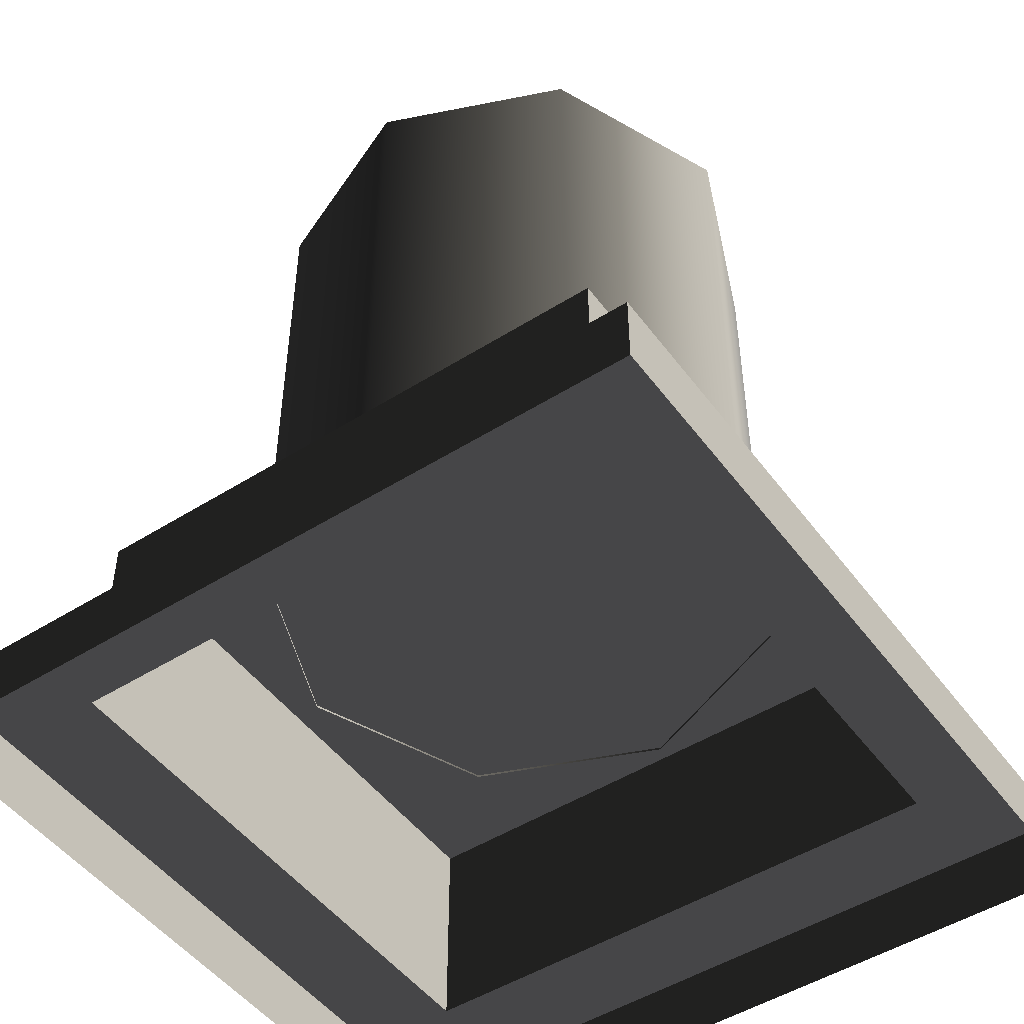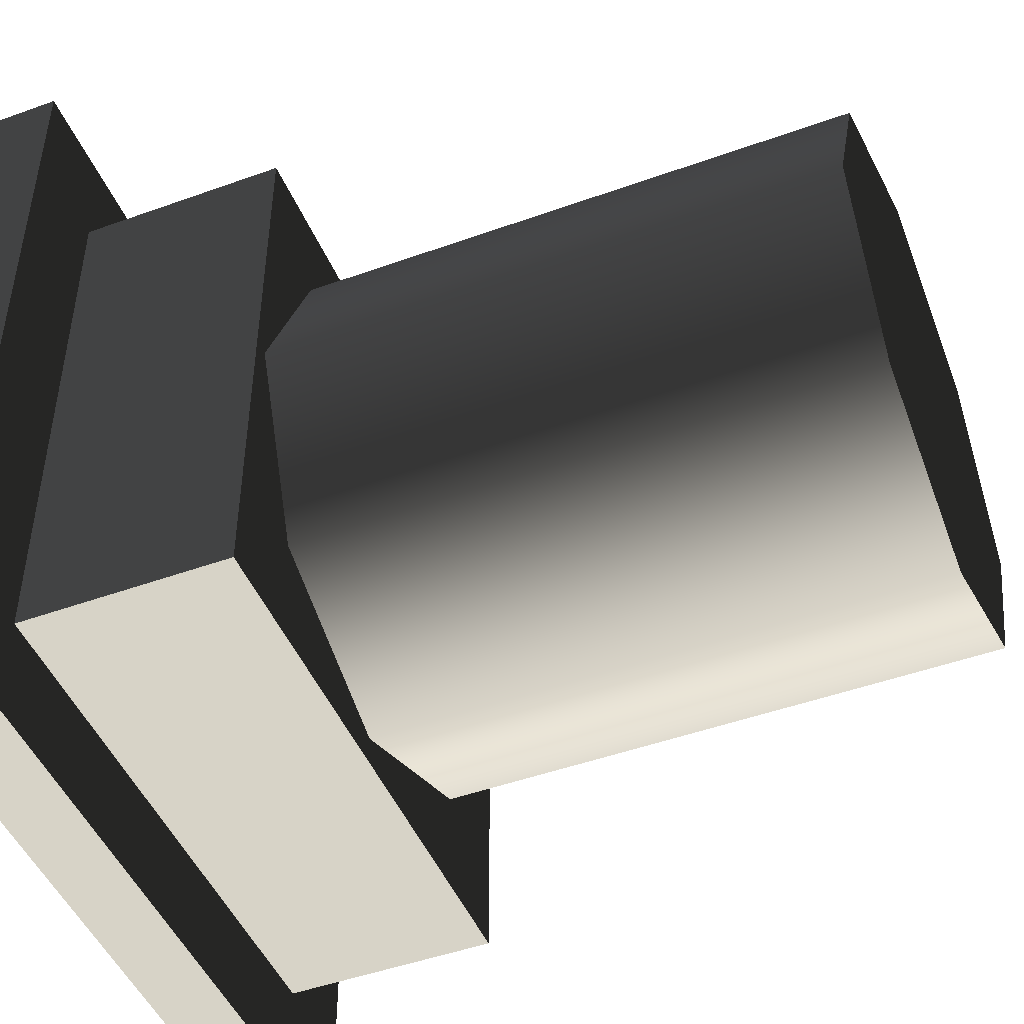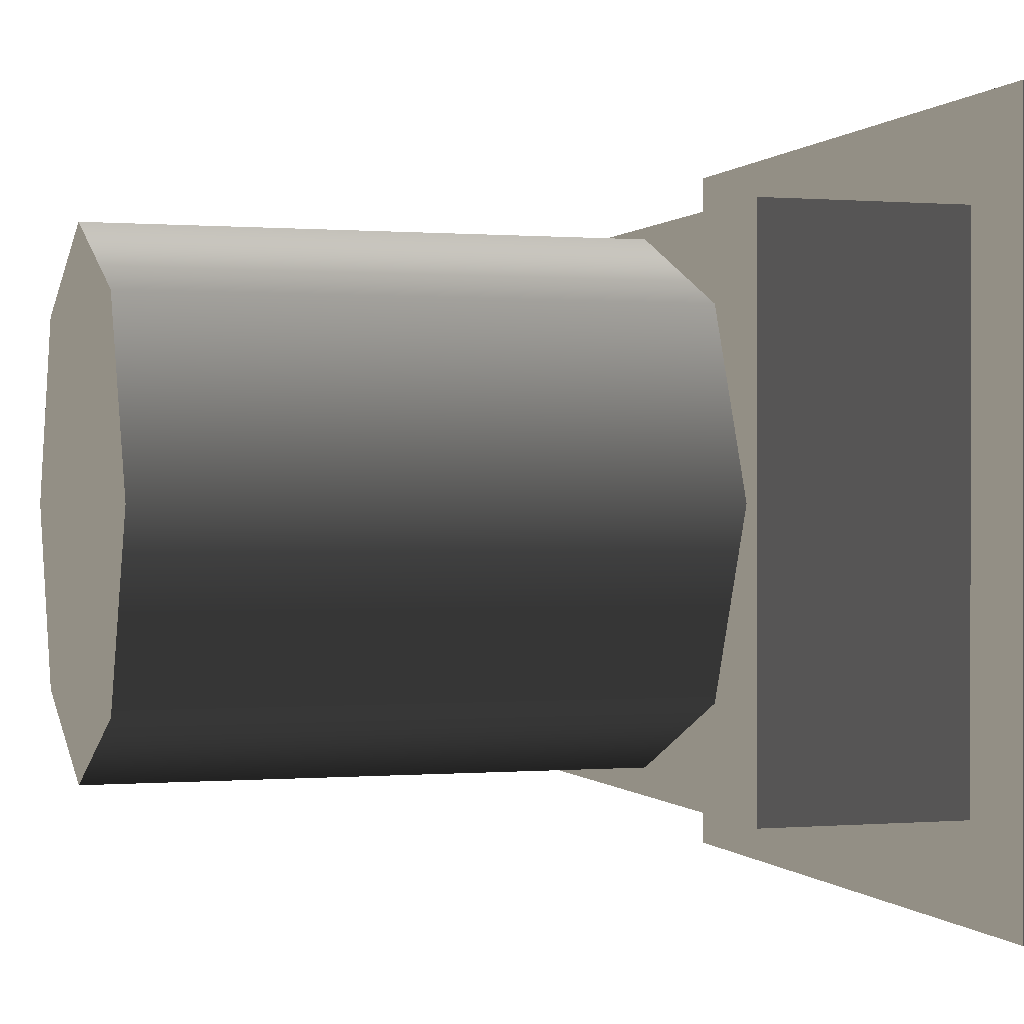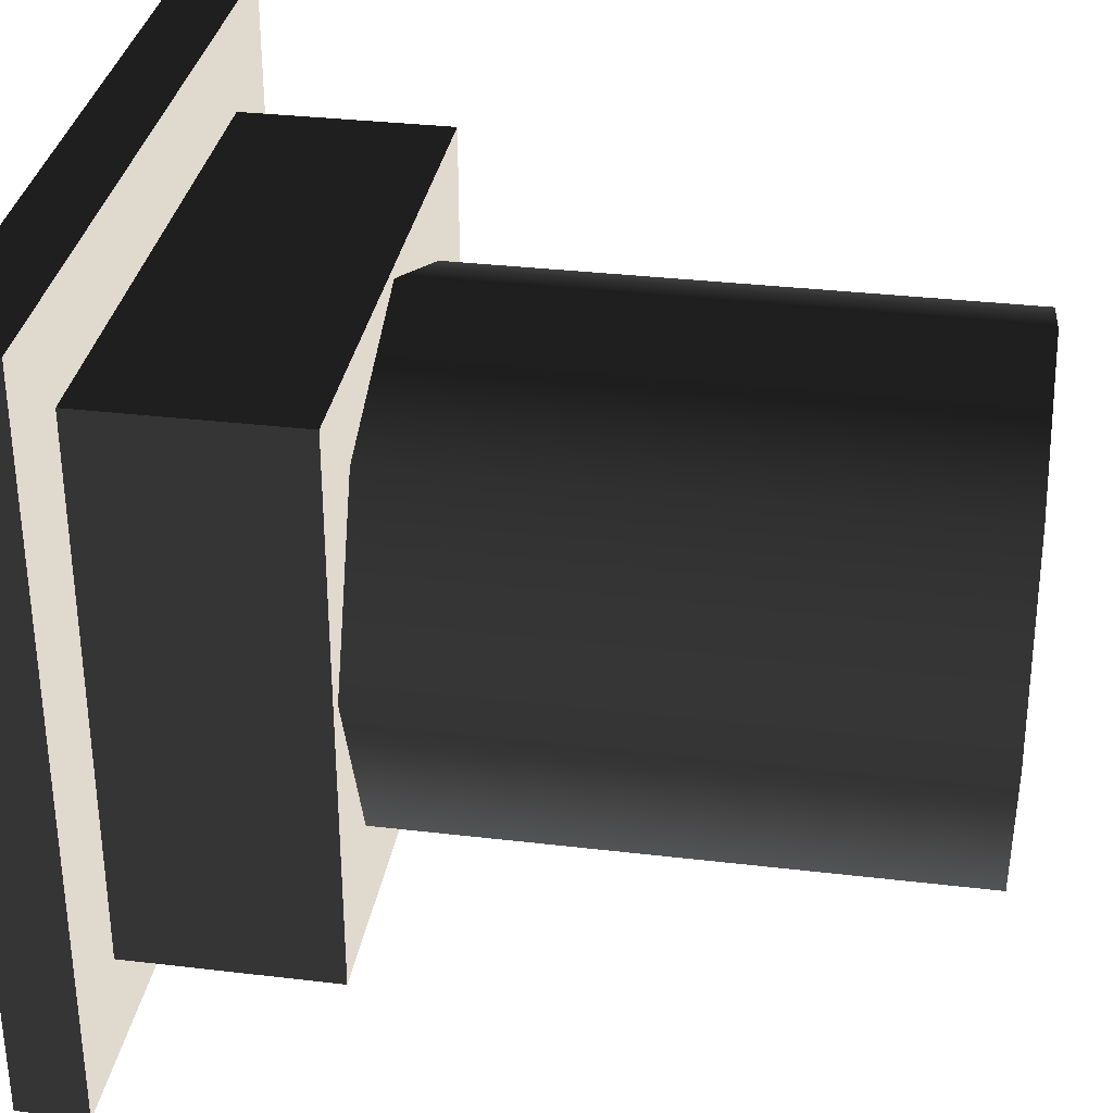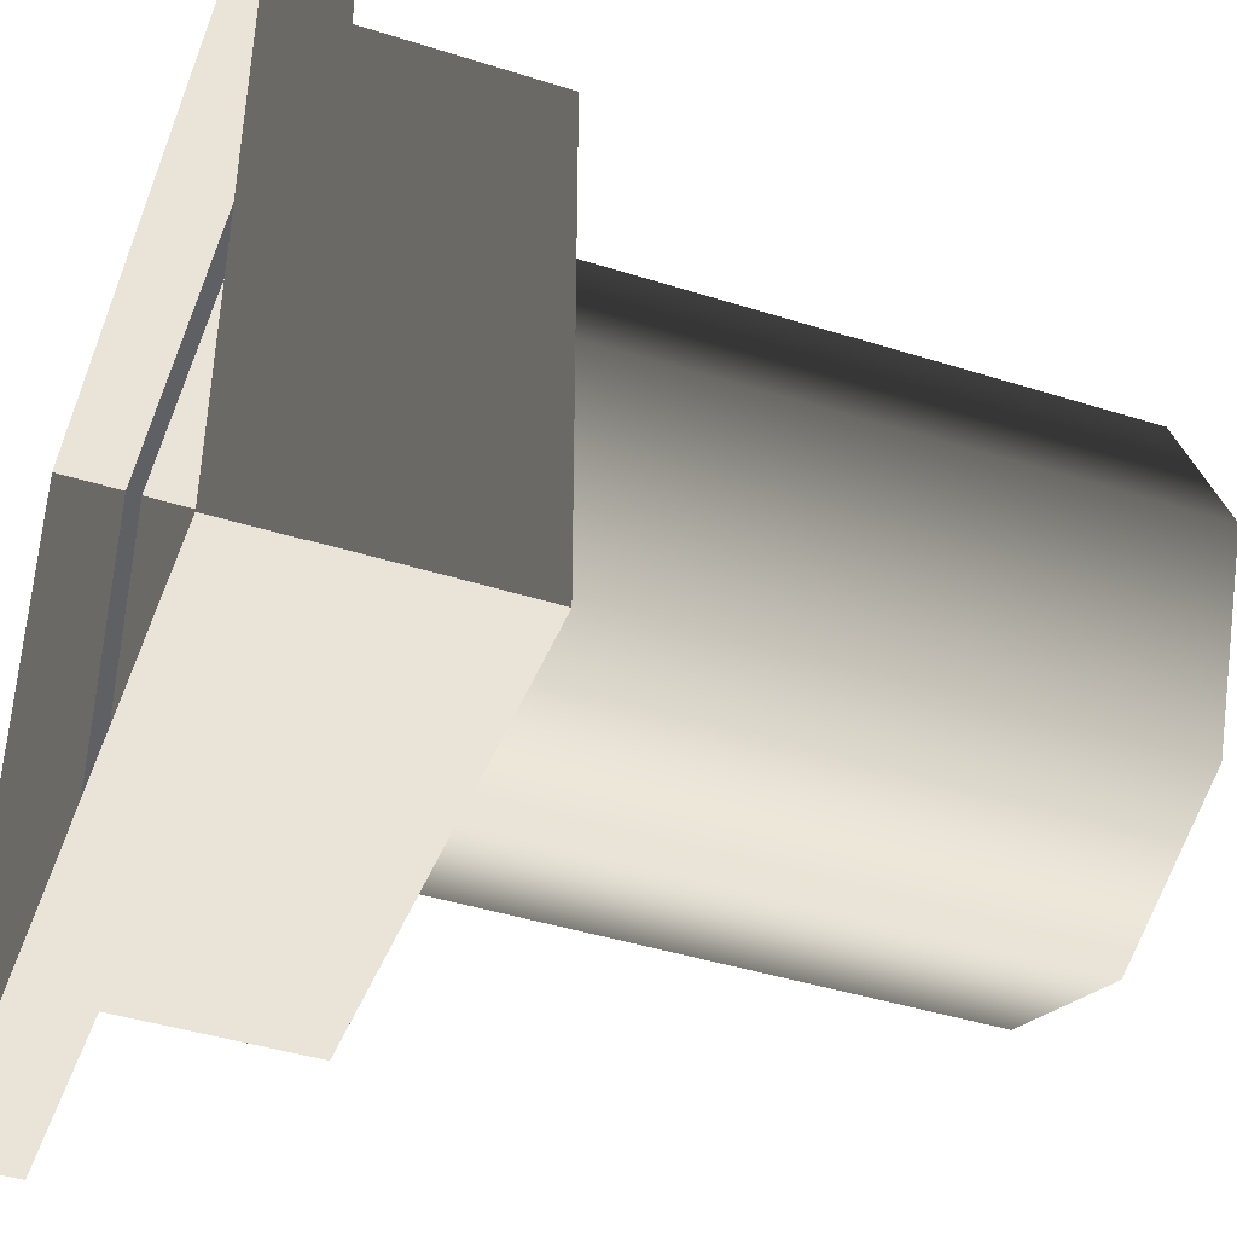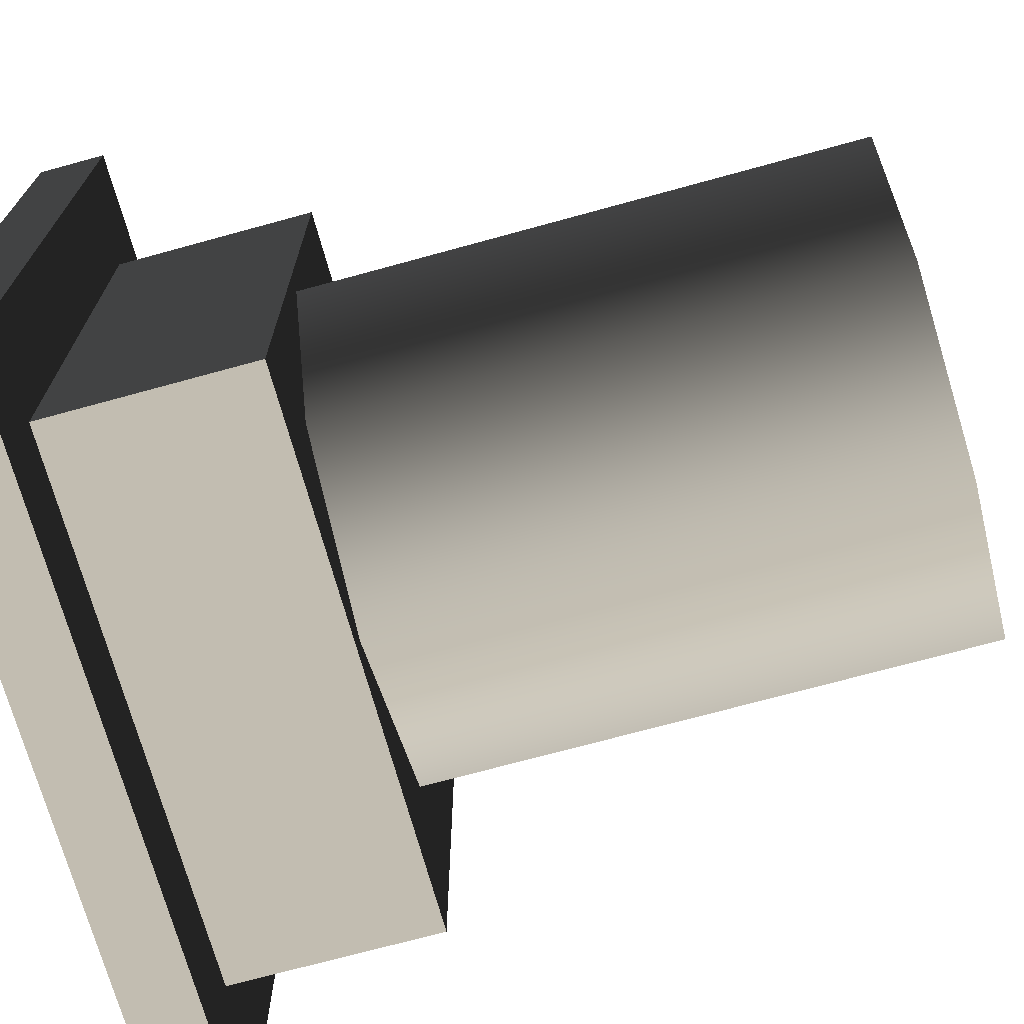
<metadata>
{"format":"obj","ext":"obj","renderer":"f3d","projection":"perspective","resolution":1024,"background":"white","views":[{"elev":-49.0,"azim":125.0,"up":"+Z"},{"elev":-47.3,"azim":-67.8,"up":"+Y"},{"elev":0.2,"azim":72.4,"up":"+Y"},{"elev":32.9,"azim":-80.7,"up":"+Y"},{"elev":-43.0,"azim":-110.6,"up":"+Y"},{"elev":-71.0,"azim":-74.6,"up":"+Y"}]}
</metadata>
<code>
v -8.61 27.22 19.52
v -13.97 40.16 58.89
v -13.97 40.16 19.52
v -8.61 27.22 58.89
v -13.97 14.28 19.52
v -13.97 14.28 58.89
v -26.91 8.915 19.52
v -13.97 14.28 58.89
v -13.97 14.28 19.52
v -26.91 8.915 58.89
v -39.86 14.28 19.52
v -39.86 14.28 58.89
v -45.22 27.22 19.52
v -39.86 14.28 58.89
v -39.86 14.28 19.52
v -45.22 27.22 58.89
v -39.86 40.16 19.52
v -39.86 40.16 58.89
v -26.91 45.52 19.52
v -39.86 40.16 58.89
v -39.86 40.16 19.52
v -26.91 45.52 58.89
v -13.97 40.16 19.52
v -13.97 40.16 58.89
v -13.97 40.16 58.89
v -39.86 40.16 58.89
v -26.91 45.52 58.89
v -13.97 14.28 58.89
v -8.61 27.22 58.89
v -39.86 14.28 58.89
v -45.22 27.22 58.89
v -26.91 8.915 58.89
v -46.33 6.96 19.69
v -6.96 46.33 19.69
v -6.96 6.96 19.69
v -46.33 46.33 19.69
v 2.217e-05 -0.0001284 7.009e-07
v -53.29 -6.676e-05 4.921
v 2.217e-05 -0.0001284 4.921
v -53.29 -6.676e-05 7.009e-07
v 5.458e-05 53.29 7.009e-07
v 2.217e-05 -0.0001284 4.921
v 5.458e-05 53.29 4.921
v 2.217e-05 -0.0001284 7.009e-07
v -53.29 53.29 7.009e-07
v 5.458e-05 53.29 4.921
v -53.29 53.29 4.921
v 5.458e-05 53.29 7.009e-07
v -53.29 -6.676e-05 7.009e-07
v -53.29 53.29 4.921
v -53.29 -6.676e-05 4.921
v -53.29 53.29 7.009e-07
v -6.96 6.96 19.69
v -46.33 6.96 4.921
v -46.33 6.96 19.69
v -6.96 6.96 4.921
v -6.96 46.33 19.69
v -6.96 6.96 4.921
v -6.96 6.96 19.69
v -6.96 46.33 4.921
v -46.33 46.33 19.69
v -6.96 46.33 4.921
v -6.96 46.33 19.69
v -46.33 46.33 4.921
v -46.33 6.96 19.69
v -46.33 46.33 4.921
v -46.33 46.33 19.69
v -46.33 6.96 4.921
v -46.33 46.33 4.921
v 5.458e-05 53.29 4.921
v -6.96 46.33 4.921
v -53.29 53.29 4.921
v 2.217e-05 -0.0001284 4.921
v -46.33 6.96 4.921
v -6.96 6.96 4.921
v -53.29 -6.676e-05 4.921
g Roof_AirExitB_7333_171
f 1 3 2
f 2 4 1
f 5 1 4
f 4 6 5
f 7 9 8
f 8 10 7
f 11 7 10
f 10 12 11
f 13 15 14
f 14 16 13
f 17 13 16
f 16 18 17
f 19 21 20
f 20 22 19
f 23 19 22
f 22 24 23
f 25 27 26
f 25 26 28
f 29 25 28
f 26 30 28
f 26 31 30
f 30 32 28
f 33 35 34
f 34 36 33
f 37 39 38
f 38 40 37
f 41 43 42
f 42 44 41
f 45 47 46
f 46 48 45
f 49 51 50
f 50 52 49
f 53 55 54
f 54 56 53
f 57 59 58
f 58 60 57
f 61 63 62
f 62 64 61
f 65 67 66
f 66 68 65
f 69 71 70
f 70 72 69
f 73 70 71
f 74 69 72
f 71 75 73
f 72 76 74
f 76 73 75
f 75 74 76

</code>
